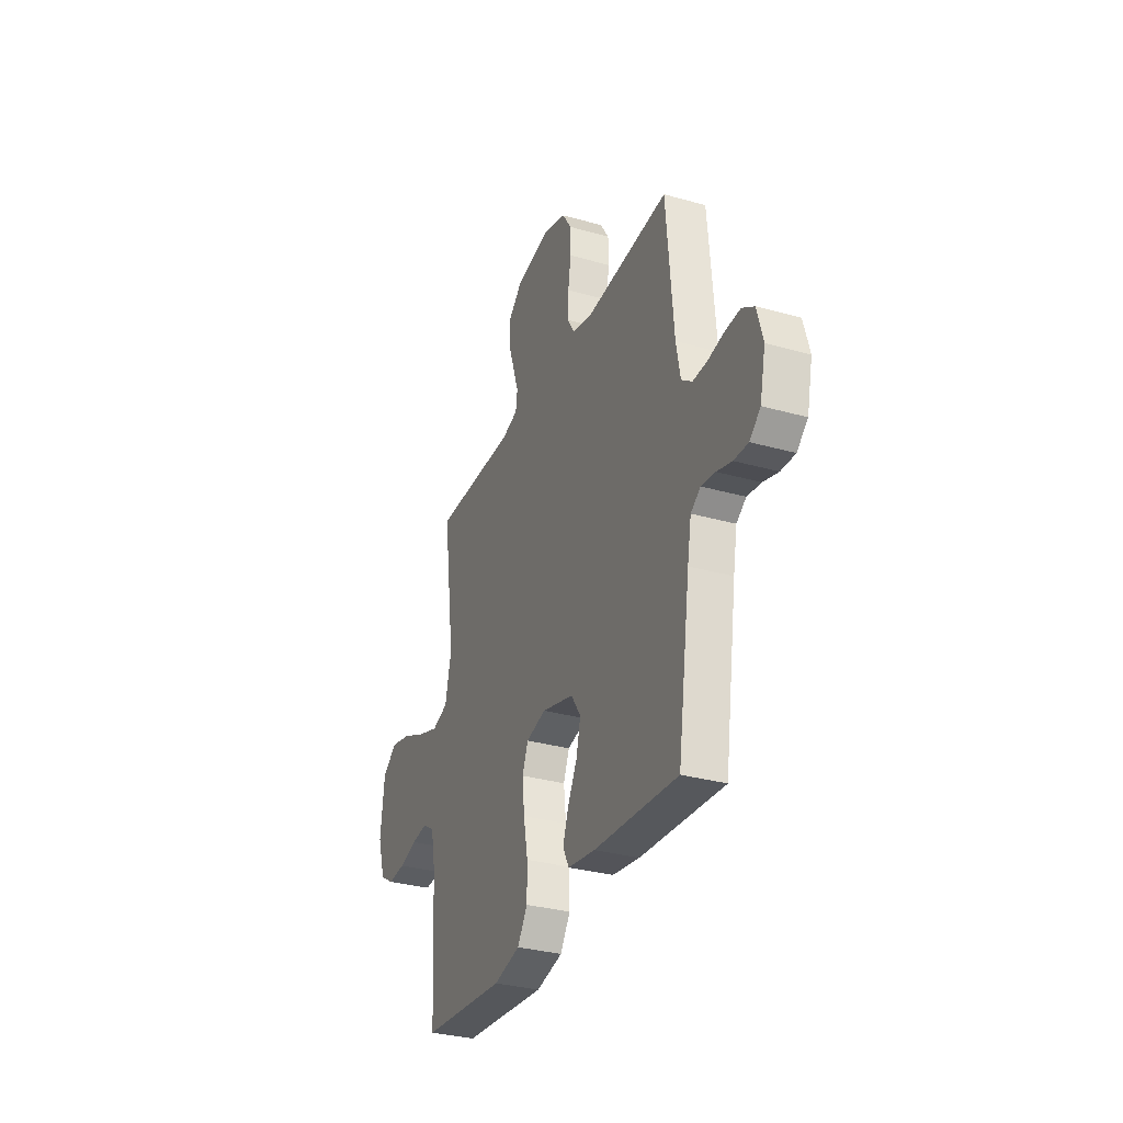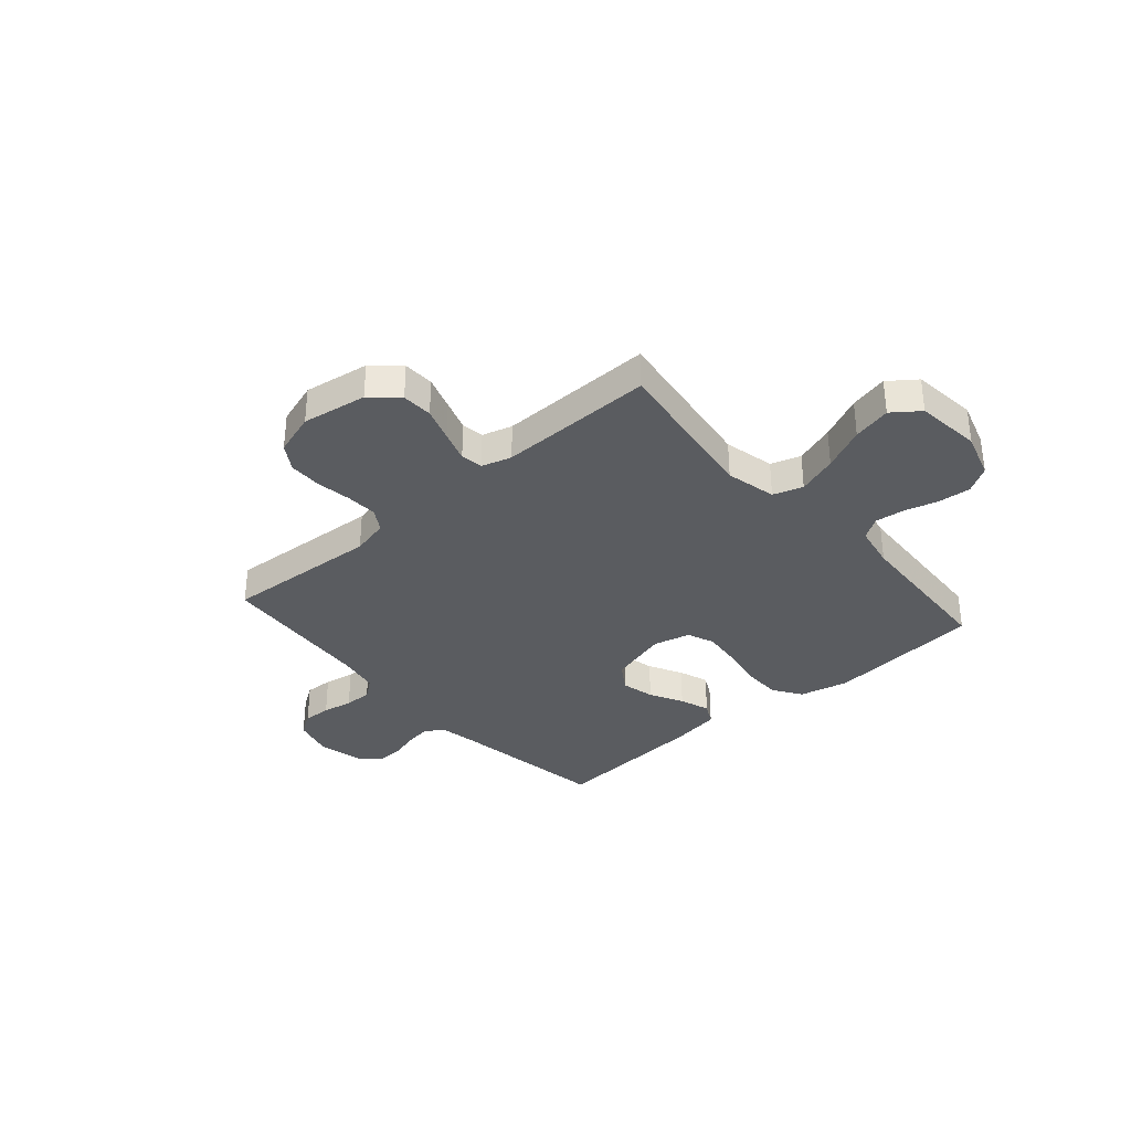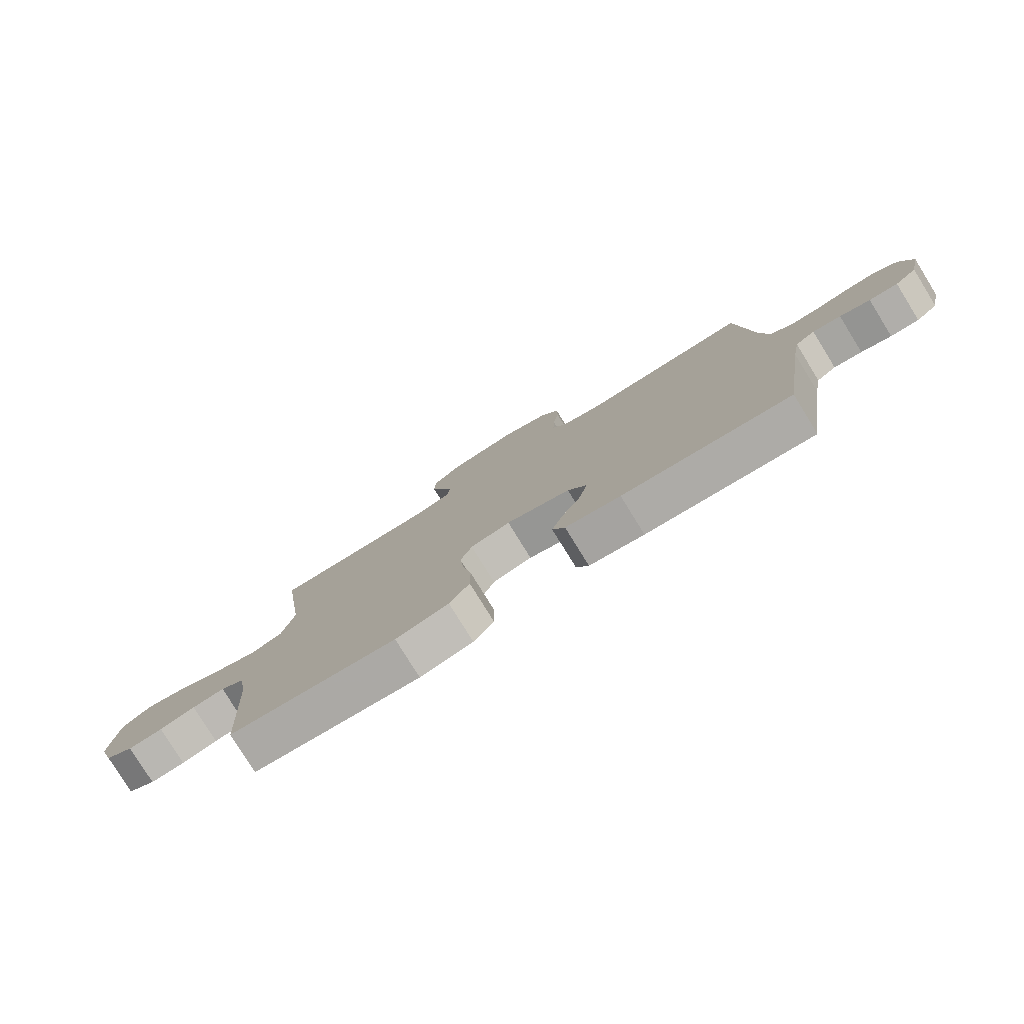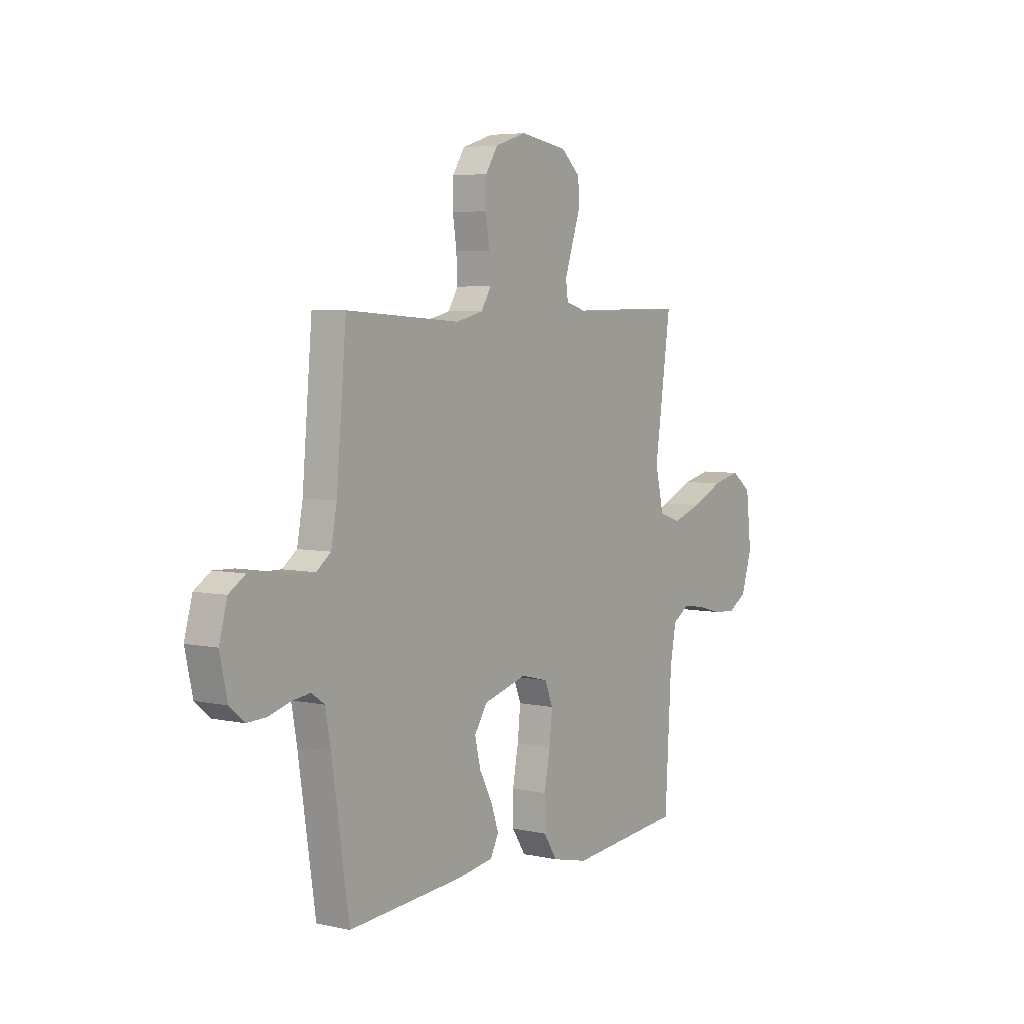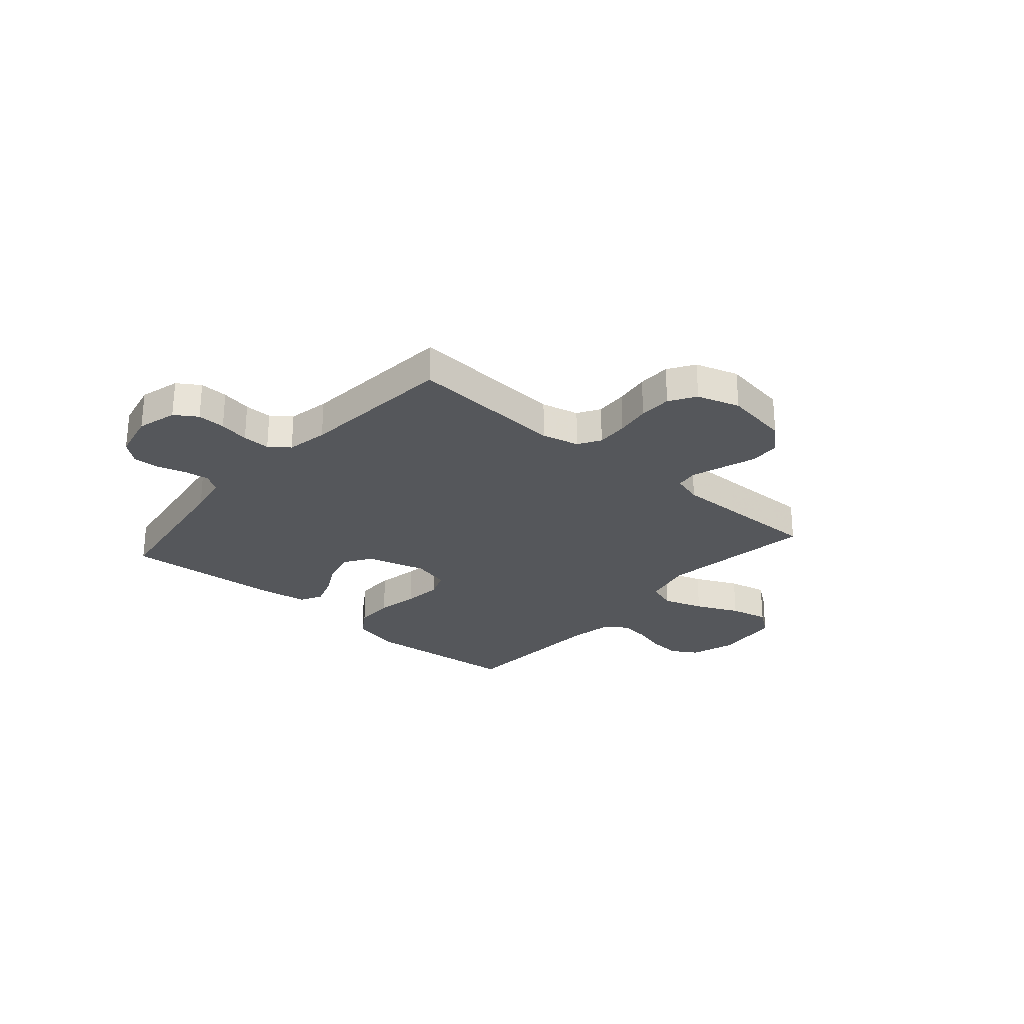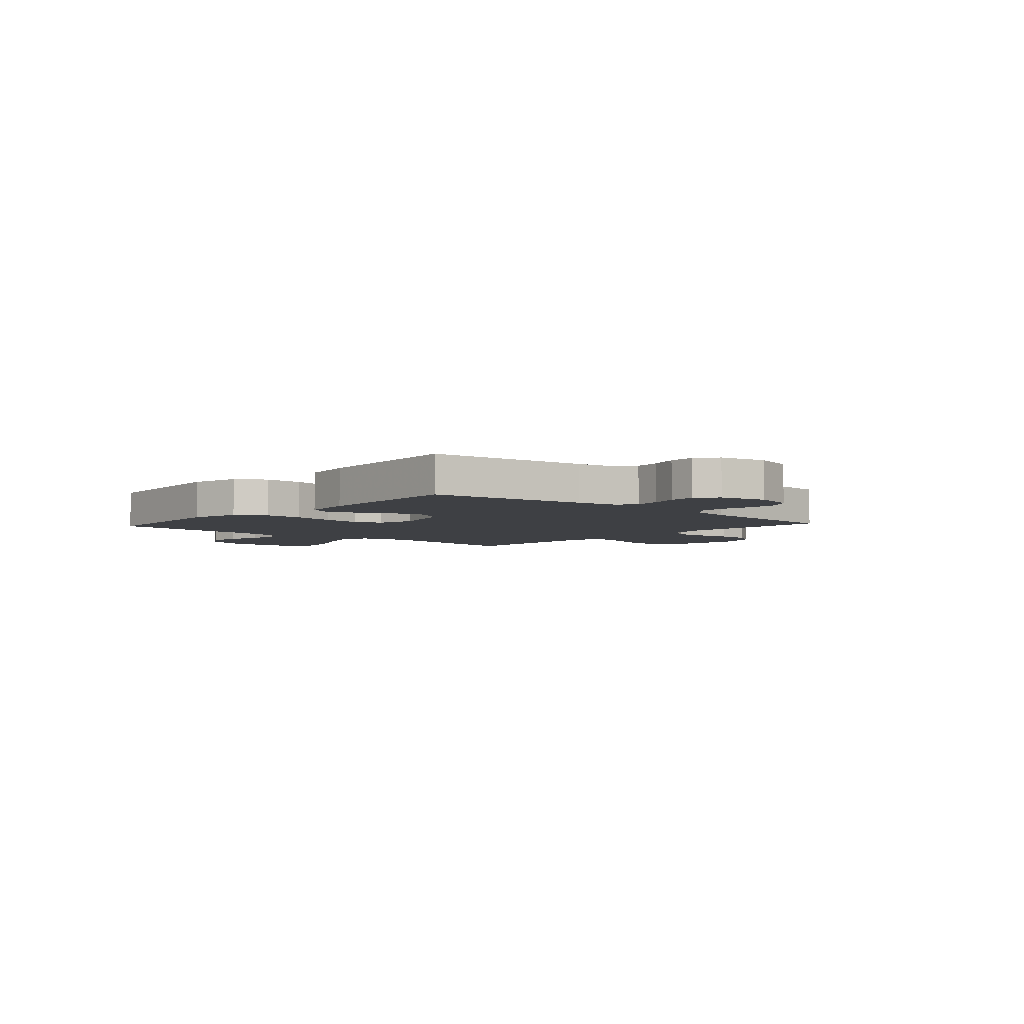
<metadata>
{"format":"obj","ext":"obj","renderer":"f3d","projection":"perspective","resolution":1024,"background":"white","views":[{"elev":-31.9,"azim":-111.7,"up":"+Z"},{"elev":-34.3,"azim":41.2,"up":"+Y"},{"elev":-79.2,"azim":-148.3,"up":"+Z"},{"elev":5.2,"azim":-55.5,"up":"+Z"},{"elev":-26.8,"azim":-41.0,"up":"+Y"},{"elev":-4.6,"azim":-131.9,"up":"+Y"}]}
</metadata>
<code>
v -0.5 0.07 0.5
v -0.2 0.07 0.48
v -0.128 0.07 0.497
v -0.102 0.07 0.54
v -0.105 0.07 0.601
v -0.115 0.07 0.668
v -0.114 0.07 0.731
v -0.082 0.07 0.781
v 0 0.07 0.807
v 0.125 0.07 0.787
v 0.176 0.07 0.741
v 0.178 0.07 0.681
v 0.156 0.07 0.616
v 0.136 0.07 0.556
v 0.142 0.07 0.513
v 0.2 0.07 0.496
v 0.5 0.07 0.5
v 0.458 0.07 0.2
v 0.48 0.07 0.103
v 0.537 0.07 0.084
v 0.614 0.07 0.11
v 0.697 0.07 0.148
v 0.771 0.07 0.165
v 0.823 0.07 0.126
v 0.837 0.07 0
v 0.809 0.07 -0.089
v 0.759 0.07 -0.119
v 0.697 0.07 -0.114
v 0.633 0.07 -0.096
v 0.575 0.07 -0.089
v 0.533 0.07 -0.116
v 0.517 0.07 -0.2
v 0.5 0.07 -0.5
v 0.2 0.07 -0.528
v 0.105 0.07 -0.506
v 0.069 0.07 -0.451
v 0.069 0.07 -0.376
v 0.084 0.07 -0.295
v 0.092 0.07 -0.221
v 0.071 0.07 -0.169
v 0 0.07 -0.151
v -0.115 0.07 -0.183
v -0.149 0.07 -0.235
v -0.134 0.07 -0.299
v -0.1 0.07 -0.363
v -0.08 0.07 -0.421
v -0.102 0.07 -0.463
v -0.2 0.07 -0.478
v -0.5 0.07 -0.5
v -0.545 0.07 -0.2
v -0.559 0.07 -0.122
v -0.594 0.07 -0.098
v -0.644 0.07 -0.105
v -0.698 0.07 -0.121
v -0.749 0.07 -0.123
v -0.788 0.07 -0.09
v -0.808 0.07 0
v -0.787 0.07 0.077
v -0.744 0.07 0.105
v -0.69 0.07 0.103
v -0.632 0.07 0.092
v -0.579 0.07 0.091
v -0.541 0.07 0.12
v -0.526 0.07 0.2
v -0.5 0 0.5
v -0.2 0 0.48
v -0.128 0 0.497
v -0.102 0 0.54
v -0.105 0 0.601
v -0.115 0 0.668
v -0.114 0 0.731
v -0.082 0 0.781
v 0 0 0.807
v 0.125 0 0.787
v 0.176 0 0.741
v 0.178 0 0.681
v 0.156 0 0.616
v 0.136 0 0.556
v 0.142 0 0.513
v 0.2 0 0.496
v 0.5 0 0.5
v 0.458 0 0.2
v 0.48 0 0.103
v 0.537 0 0.084
v 0.614 0 0.11
v 0.697 0 0.148
v 0.771 0 0.165
v 0.823 0 0.126
v 0.837 0 0
v 0.809 0 -0.089
v 0.759 0 -0.119
v 0.697 0 -0.114
v 0.633 0 -0.096
v 0.575 0 -0.089
v 0.533 0 -0.116
v 0.517 0 -0.2
v 0.5 0 -0.5
v 0.2 0 -0.528
v 0.105 0 -0.506
v 0.069 0 -0.451
v 0.069 0 -0.376
v 0.084 0 -0.295
v 0.092 0 -0.221
v 0.071 0 -0.169
v 0 0 -0.151
v -0.115 0 -0.183
v -0.149 0 -0.235
v -0.134 0 -0.299
v -0.1 0 -0.363
v -0.08 0 -0.421
v -0.102 0 -0.463
v -0.2 0 -0.478
v -0.5 0 -0.5
v -0.545 0 -0.2
v -0.559 0 -0.122
v -0.594 0 -0.098
v -0.644 0 -0.105
v -0.698 0 -0.121
v -0.749 0 -0.123
v -0.788 0 -0.09
v -0.808 0 0
v -0.787 0 0.077
v -0.744 0 0.105
v -0.69 0 0.103
v -0.632 0 0.092
v -0.579 0 0.091
v -0.541 0 0.12
v -0.526 0 0.2
f 59 60 61
f 58 59 61
f 57 58 61
f 56 57 61
f 55 56 61
f 54 55 61
f 53 54 61
f 52 53 61 62
f 51 52 62 63
f 48 49 50
f 47 48 50
f 46 47 50
f 45 46 50
f 44 45 50
f 51 63 64
f 50 51 64
f 44 50 64
f 43 44 64
f 36 37 38
f 35 36 38
f 34 35 38
f 33 34 38
f 32 33 38
f 31 32 38 39
f 30 31 39 40
f 27 28 29
f 26 27 29
f 25 26 29
f 24 25 29
f 23 24 29
f 22 23 29
f 21 22 29
f 20 21 29 30
f 30 40 41
f 20 30 41
f 19 20 41
f 16 17 18
f 19 41 42
f 18 19 42
f 16 18 42
f 15 16 42
f 11 12 13
f 10 11 13
f 9 10 13
f 8 9 13
f 7 8 13
f 6 7 13
f 5 6 13
f 4 5 13 14
f 64 1 2
f 43 64 2
f 42 43 2
f 14 15 42
f 4 14 42
f 3 4 42
f 2 3 42
f 125 124 123
f 125 123 122
f 125 122 121
f 125 121 120
f 125 120 119
f 125 119 118
f 125 118 117
f 126 125 117 116
f 127 126 116 115
f 114 113 112
f 114 112 111
f 114 111 110
f 114 110 109
f 114 109 108
f 128 127 115
f 128 115 114
f 128 114 108
f 128 108 107
f 102 101 100
f 102 100 99
f 102 99 98
f 102 98 97
f 102 97 96
f 103 102 96 95
f 104 103 95 94
f 93 92 91
f 93 91 90
f 93 90 89
f 93 89 88
f 93 88 87
f 93 87 86
f 93 86 85
f 94 93 85 84
f 105 104 94
f 105 94 84
f 105 84 83
f 82 81 80
f 106 105 83
f 106 83 82
f 106 82 80
f 106 80 79
f 77 76 75
f 77 75 74
f 77 74 73
f 77 73 72
f 77 72 71
f 77 71 70
f 77 70 69
f 78 77 69 68
f 66 65 128
f 66 128 107
f 66 107 106
f 106 79 78
f 106 78 68
f 106 68 67
f 106 67 66
f 1 65 66 2
f 2 66 67 3
f 3 67 68 4
f 4 68 69 5
f 5 69 70 6
f 6 70 71 7
f 7 71 72 8
f 8 72 73 9
f 9 73 74 10
f 10 74 75 11
f 11 75 76 12
f 12 76 77 13
f 13 77 78 14
f 14 78 79 15
f 15 79 80 16
f 16 80 81 17
f 17 81 82 18
f 18 82 83 19
f 19 83 84 20
f 20 84 85 21
f 21 85 86 22
f 22 86 87 23
f 23 87 88 24
f 24 88 89 25
f 25 89 90 26
f 26 90 91 27
f 27 91 92 28
f 28 92 93 29
f 29 93 94 30
f 30 94 95 31
f 31 95 96 32
f 32 96 97 33
f 33 97 98 34
f 34 98 99 35
f 35 99 100 36
f 36 100 101 37
f 37 101 102 38
f 38 102 103 39
f 39 103 104 40
f 40 104 105 41
f 41 105 106 42
f 42 106 107 43
f 43 107 108 44
f 44 108 109 45
f 45 109 110 46
f 46 110 111 47
f 47 111 112 48
f 48 112 113 49
f 49 113 114 50
f 50 114 115 51
f 51 115 116 52
f 52 116 117 53
f 53 117 118 54
f 54 118 119 55
f 55 119 120 56
f 56 120 121 57
f 57 121 122 58
f 58 122 123 59
f 59 123 124 60
f 60 124 125 61
f 61 125 126 62
f 62 126 127 63
f 63 127 128 64
f 64 128 65 1

</code>
